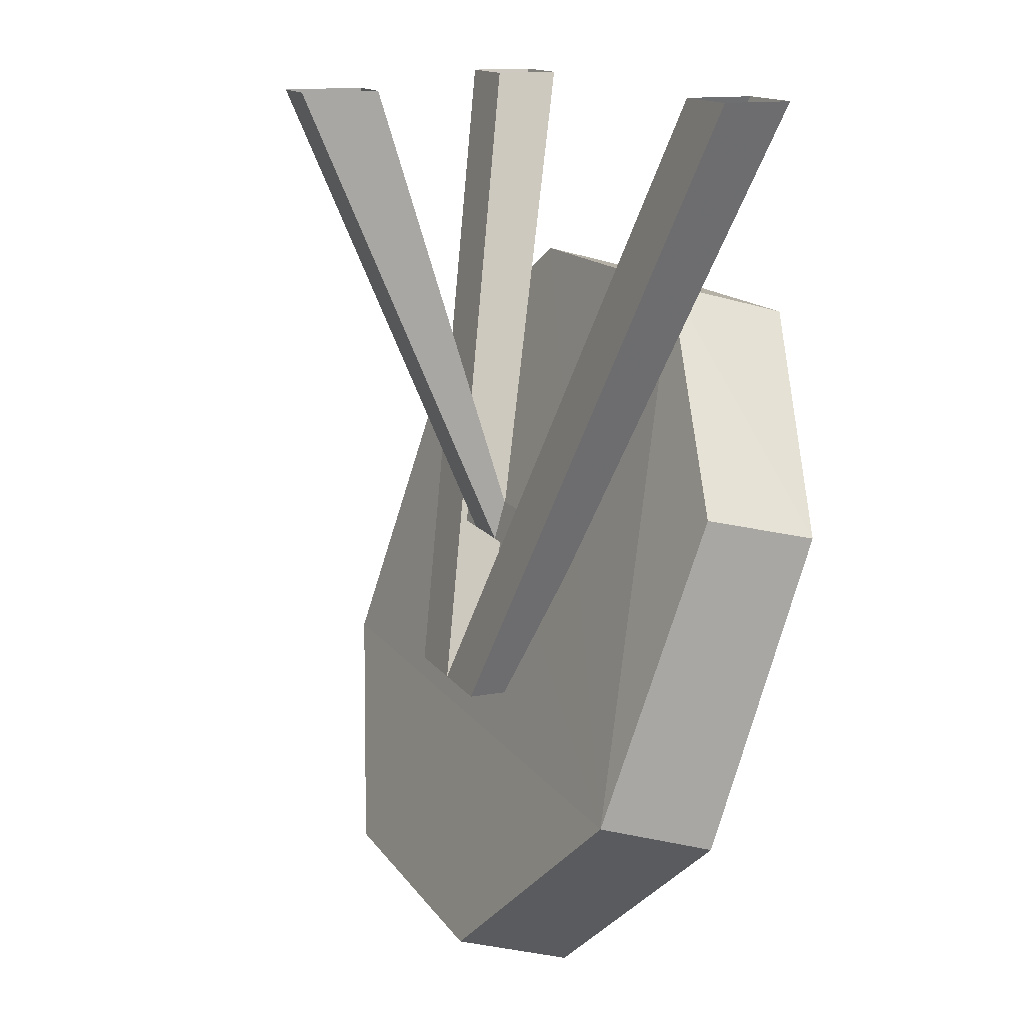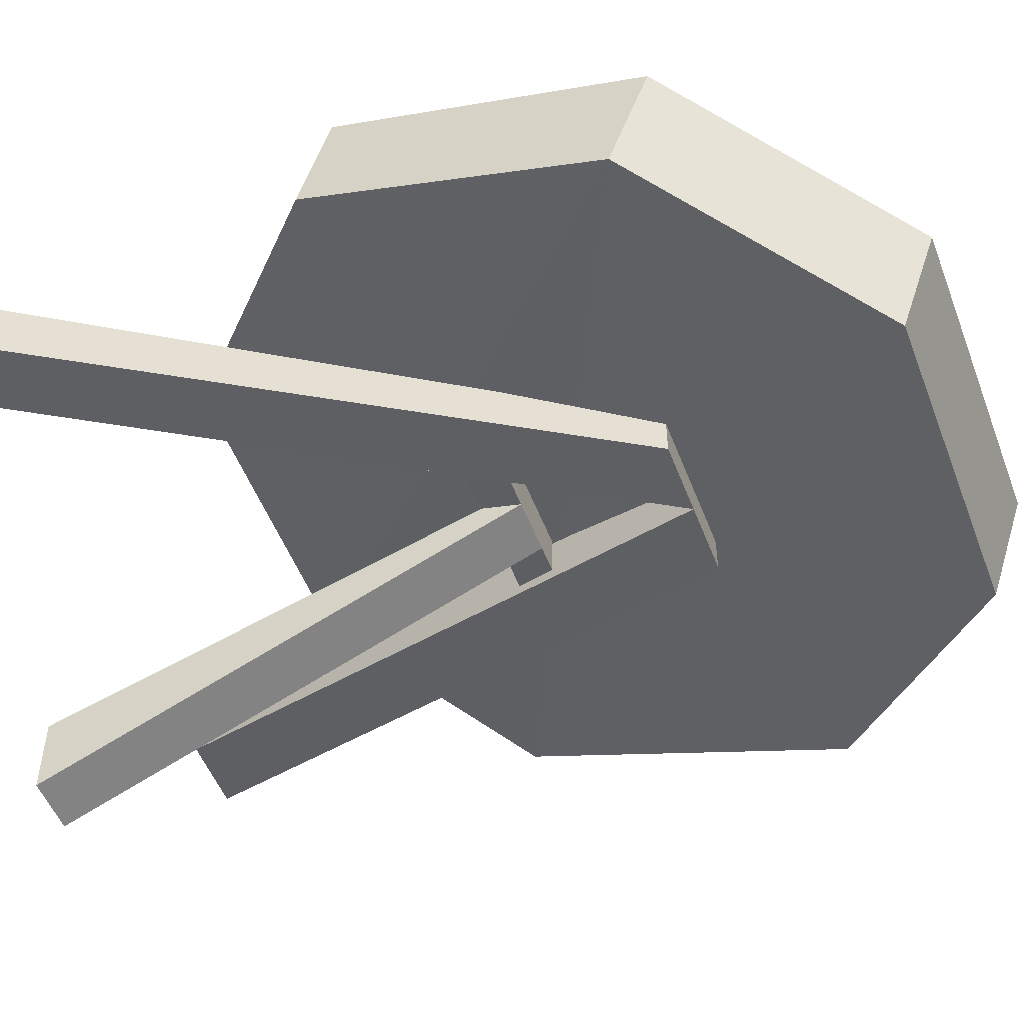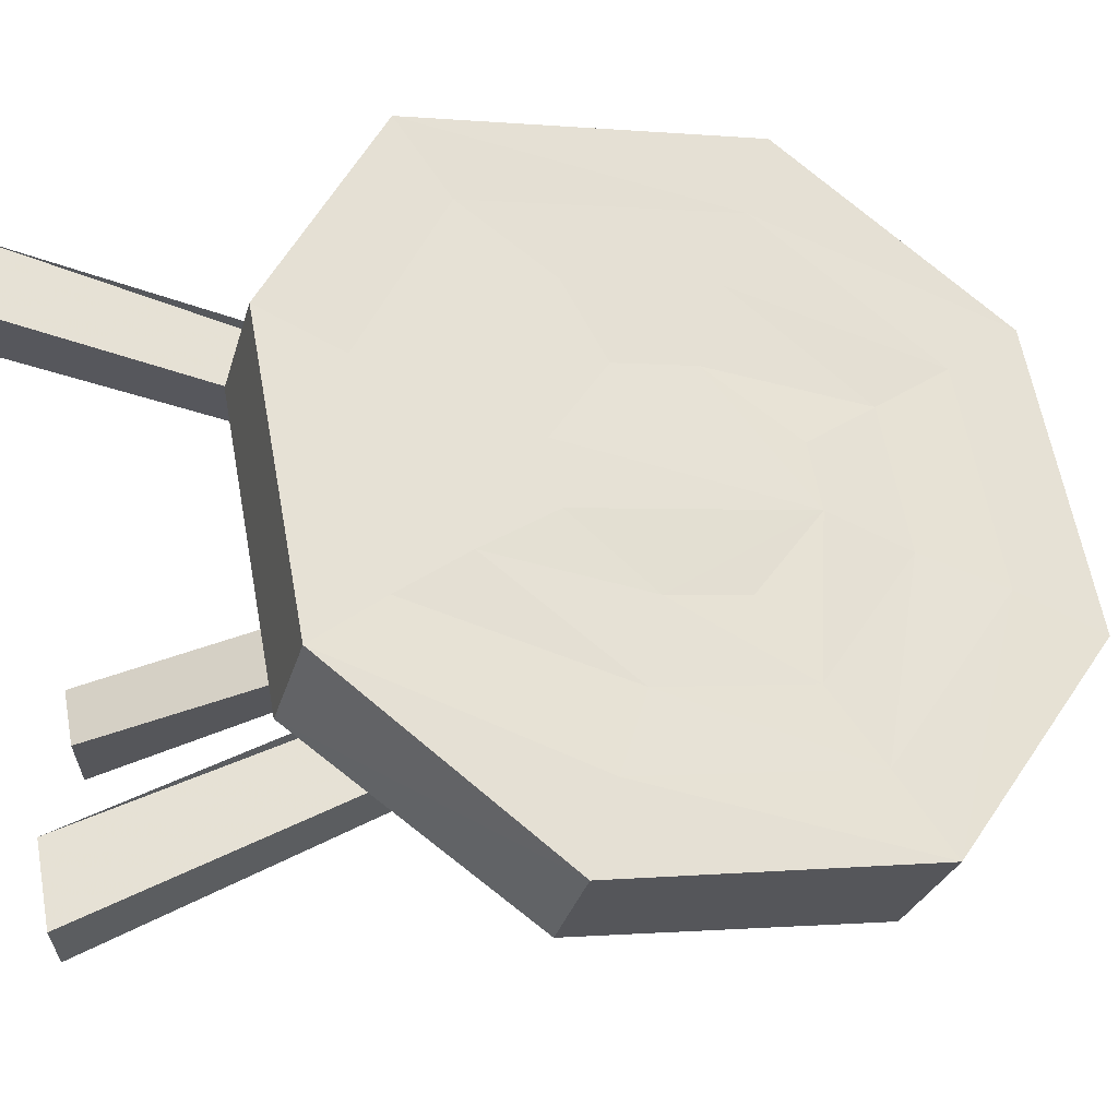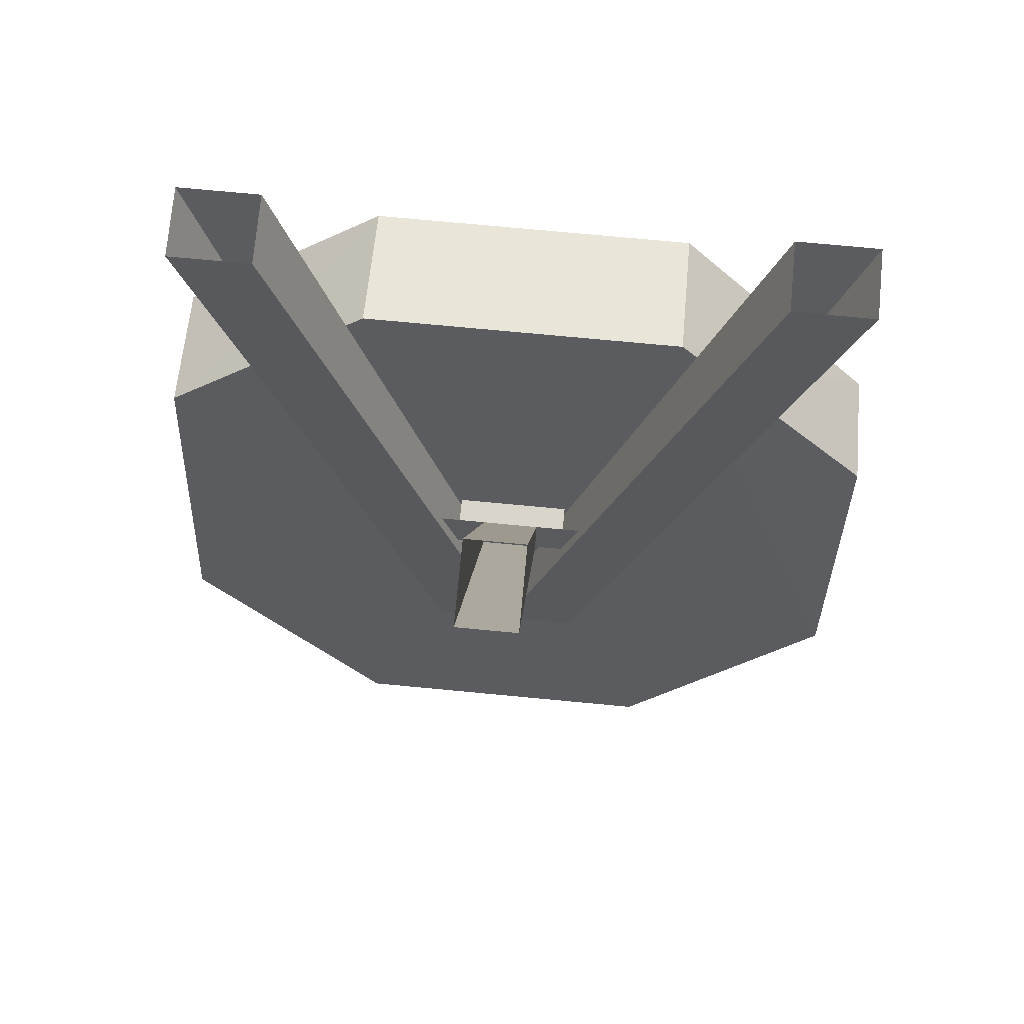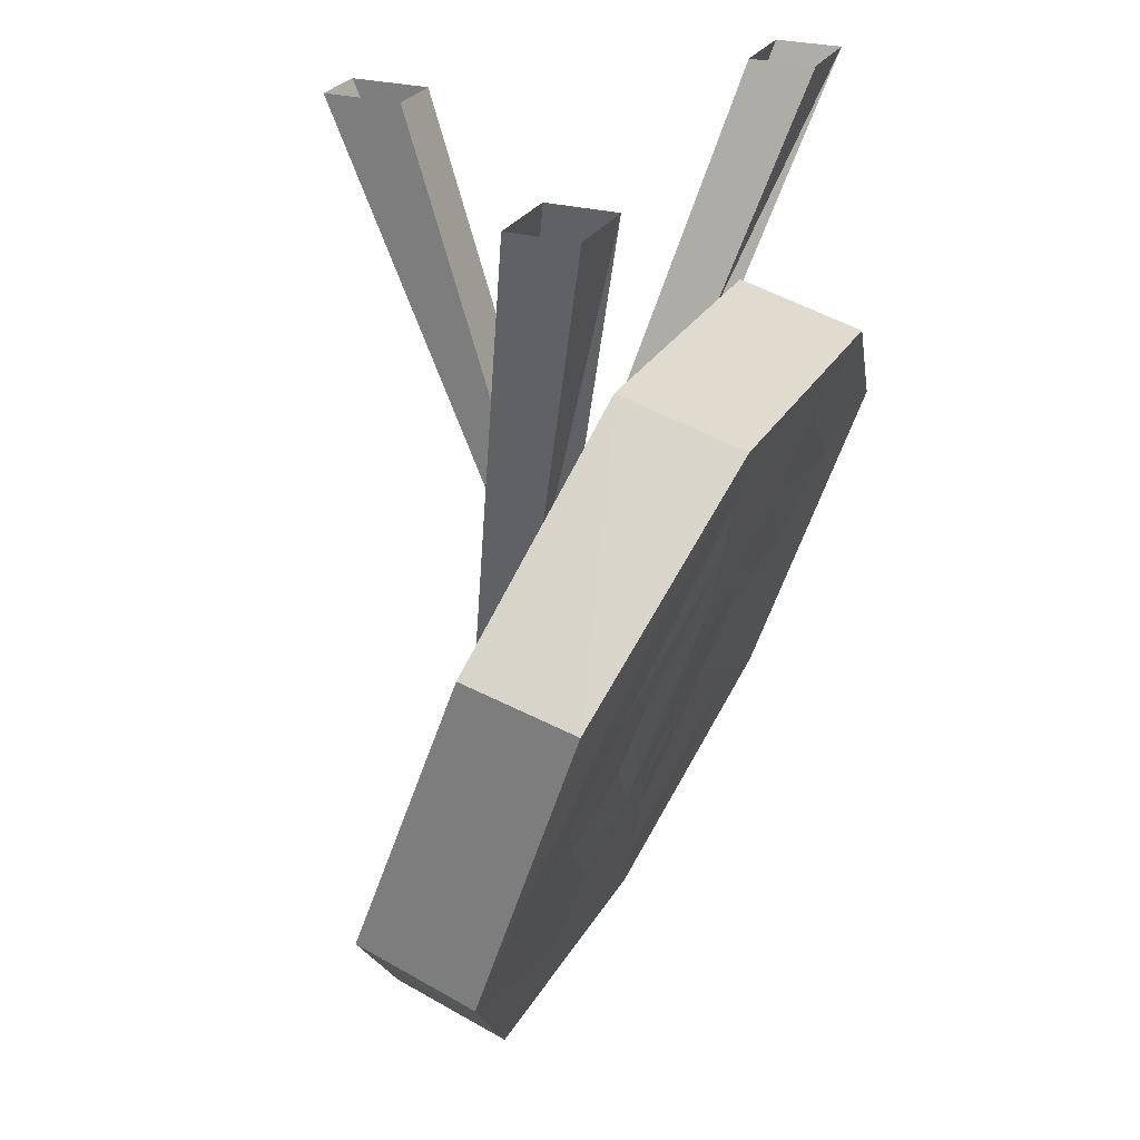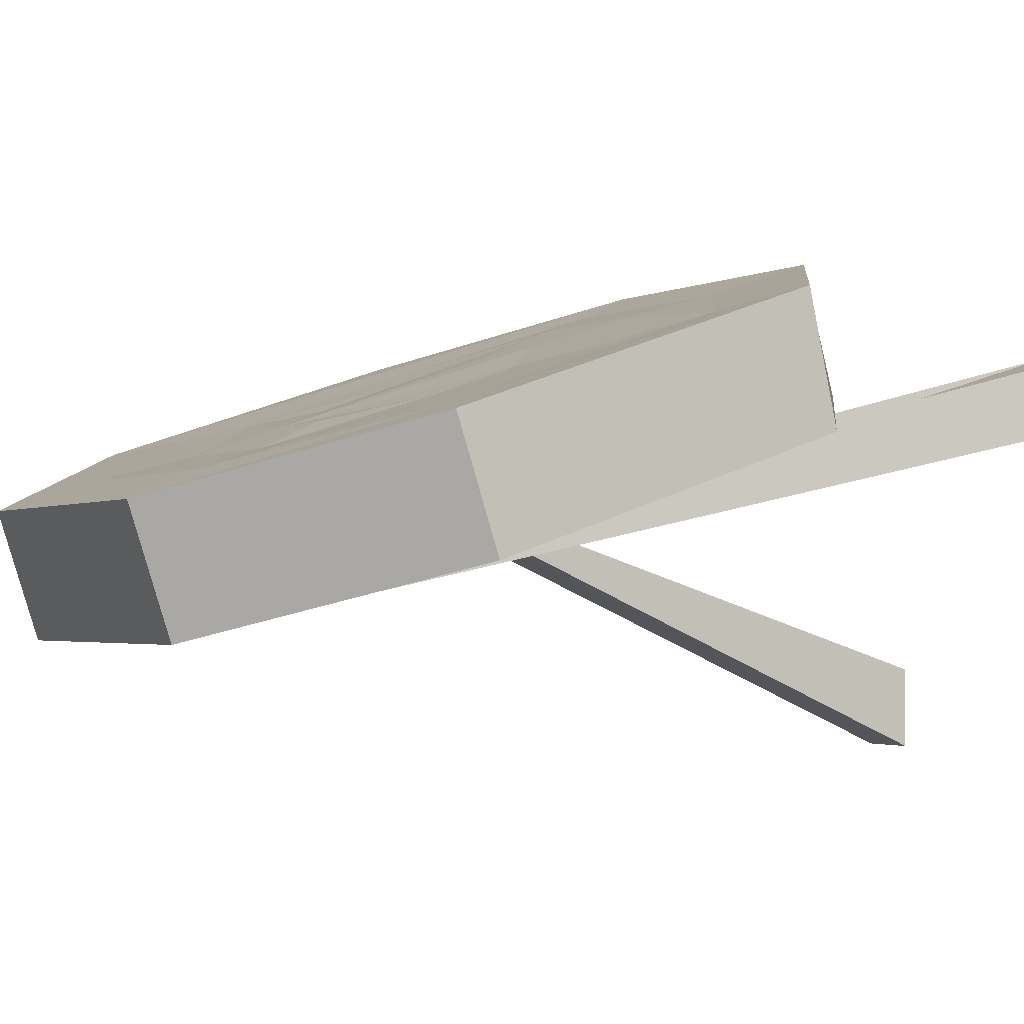
<metadata>
{"format":"obj","ext":"obj","renderer":"f3d","projection":"perspective","resolution":1024,"background":"white","views":[{"elev":14.1,"azim":-111.8,"up":"+Y"},{"elev":-52.0,"azim":-69.3,"up":"+Z"},{"elev":62.4,"azim":-100.4,"up":"+Z"},{"elev":74.3,"azim":-174.6,"up":"+Y"},{"elev":26.3,"azim":-66.5,"up":"+Y"},{"elev":-2.1,"azim":59.6,"up":"+Z"}]}
</metadata>
<code>
v -0.03906 0 -0.3125
v 0.03906 0 -0.3125
v 0.03906 -0.6562 -0.03125
v -0.03906 -0.6562 -0.03125
v -0.03906 0 -0.2031
v -0.03906 -0.6016 -0.01562
v 0.03906 0 -0.2031
v 0.03906 -0.6016 -0.01562
v 0 -0.875 -0.03125
v 0.3359 0 0.2188
v 0.3359 0 0.125
v 0 -0.875 -0.09375
v 0.1016 -0.875 -0.03125
v 0.1016 -0.875 -0.09375
v 0.4453 0 0.2188
v 0.4453 0 0.125
v 0.07812 -0.6562 -0.03125
v -0.07812 -0.6562 -0.03125
v -0.1016 -0.6016 -0.01562
v 0.1016 -0.6016 -0.01562
v 0.07812 -0.6562 0.03125
v -0.07812 -0.6562 0.03125
v -0.4453 0 0.125
v -0.3359 0 0.125
v -0.1016 -0.875 -0.09375
v -0.1016 -0.875 -0.03125
v -0.4453 0 0.2188
v -0.3359 0 0.2188
v -0.25 -0.4922 0.04688
v -0.1484 -0.4922 0.04688
v 0.1484 -0.4922 0.04688
v 0.25 -0.4922 0.04688
v -0.04688 -0.9375 0.1172
v 0.04688 -0.9375 0.1172
v 0.1562 -0.8281 0.1484
v 0.1562 -0.7188 0.1875
v 0.04688 -0.625 0.2266
v -0.04688 -0.625 0.2266
v -0.1562 -0.7188 0.1875
v -0.1562 -0.8281 0.1484
v -0.2734 -0.8828 0.1328
v -0.1016 -1.039 0.07812
v 0.1016 -1.039 0.07812
v 0.2734 -0.8828 0.1328
v 0.2734 -0.6797 0.2031
v 0.1016 -0.5156 0.2656
v -0.1016 -0.5156 0.2656
v -0.2734 -0.6797 0.2031
v -0.3828 -0.9375 0.1172
v -0.1562 -1.148 0.04688
v 0.1562 -1.148 0.04688
v 0.3828 -0.9375 0.1172
v 0.3828 -0.5703 0.2422
v 0.1562 -0.4141 0.2969
v -0.1562 -0.4141 0.2969
v -0.3828 -0.625 0.2266
v -0.5 -0.9922 0.1016
v -0.2188 -1.258 0.007812
v 0.2188 -1.258 0.007812
v 0.5 -0.9922 0.1016
v 0.5 -0.5156 0.2656
v 0.2188 -0.3125 0.3359
v -0.2188 -0.3125 0.3359
v -0.5 -0.5703 0.2422
v -0.5 -0.9375 -0.0625
v -0.5 -0.5312 0.08594
v -0.2188 -0.2656 0.1641
v 0.2188 -0.2656 0.1641
v 0.5 -0.4766 0.09375
v 0.5 -0.9375 -0.0625
v 0.2188 -1.203 -0.1562
v -0.2188 -1.203 -0.1562
f 1 2 3
f 1 3 4
f 1 4 5
f 5 4 6
f 5 6 7
f 7 6 8
f 7 8 3
f 7 3 2
f 9 10 11
f 9 11 12
f 9 12 13
f 13 12 14
f 13 14 15
f 15 14 16
f 16 14 11
f 11 14 12
f 17 18 19
f 17 19 20
f 17 21 22
f 17 22 18
f 23 24 12
f 23 12 25
f 23 25 26
f 23 26 27
f 28 27 29
f 28 29 30
f 28 9 12
f 28 12 24
f 9 26 25
f 9 25 12
f 31 32 15
f 31 15 10
f 65 66 67
f 65 67 68
f 65 68 69
f 65 69 70
f 65 70 71
f 65 71 72
f 65 72 58
f 65 58 57
f 65 57 66
f 66 57 64
f 66 64 67
f 67 64 63
f 67 63 68
f 68 63 62
f 68 62 69
f 69 62 61
f 69 61 70
f 70 61 60
f 70 60 71
f 71 60 59
f 71 59 72
f 72 59 58
f 33 34 35
f 33 35 36
f 33 36 37
f 33 37 38
f 33 38 39
f 33 39 40
f 33 40 41
f 33 41 42
f 33 42 43
f 33 43 34
f 34 43 35
f 35 43 44
f 35 44 45
f 35 45 36
f 36 45 37
f 37 45 46
f 37 46 38
f 38 46 47
f 38 47 39
f 39 47 48
f 39 48 41
f 39 41 40
f 50 49 57
f 50 57 58
f 50 58 59
f 50 59 51
f 51 59 52
f 52 59 60
f 52 60 61
f 52 61 53
f 53 61 54
f 54 61 62
f 54 62 55
f 55 62 63
f 55 63 56
f 56 63 64
f 56 64 57
f 56 57 49
f 42 41 49
f 42 49 50
f 42 50 51
f 42 51 43
f 43 51 44
f 44 51 52
f 44 52 53
f 44 53 45
f 45 53 46
f 46 53 54
f 46 54 47
f 47 54 55
f 47 55 48
f 48 55 56
f 48 56 49
f 48 49 41

</code>
